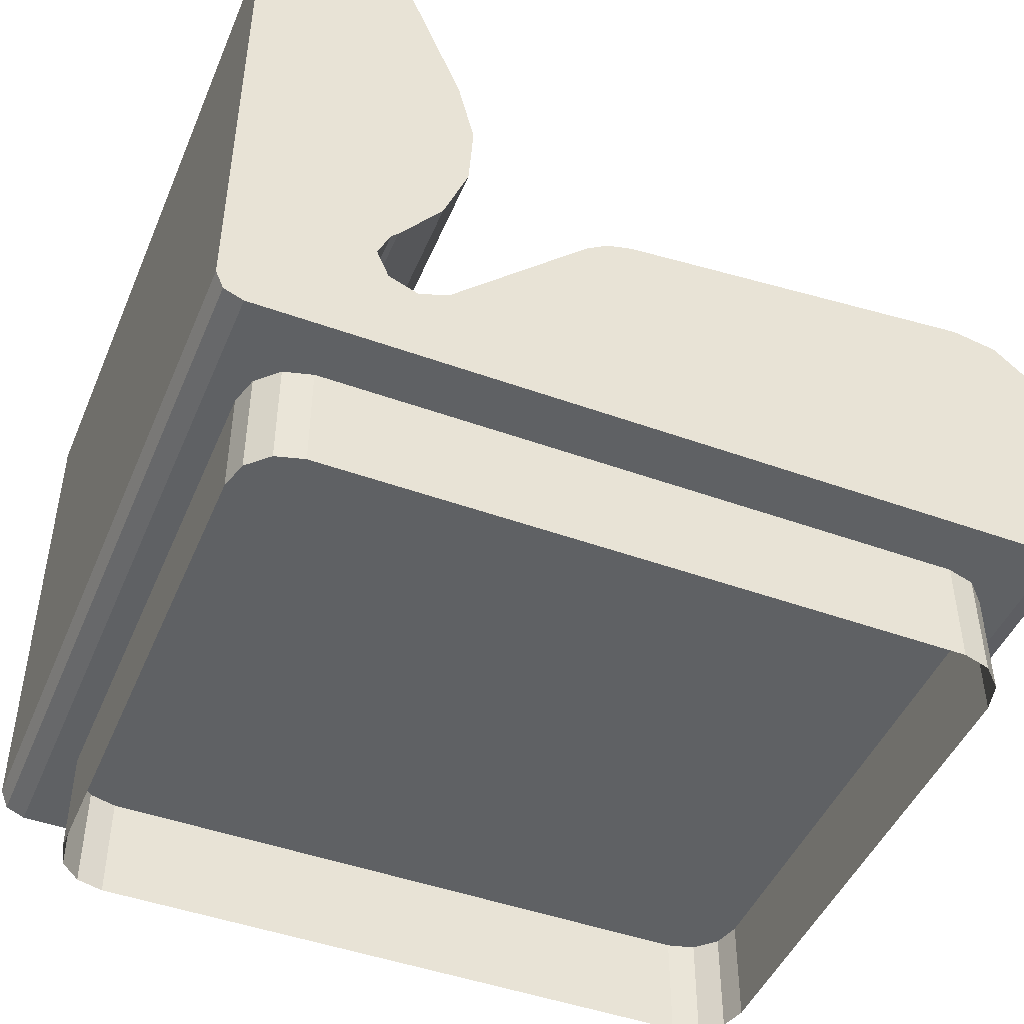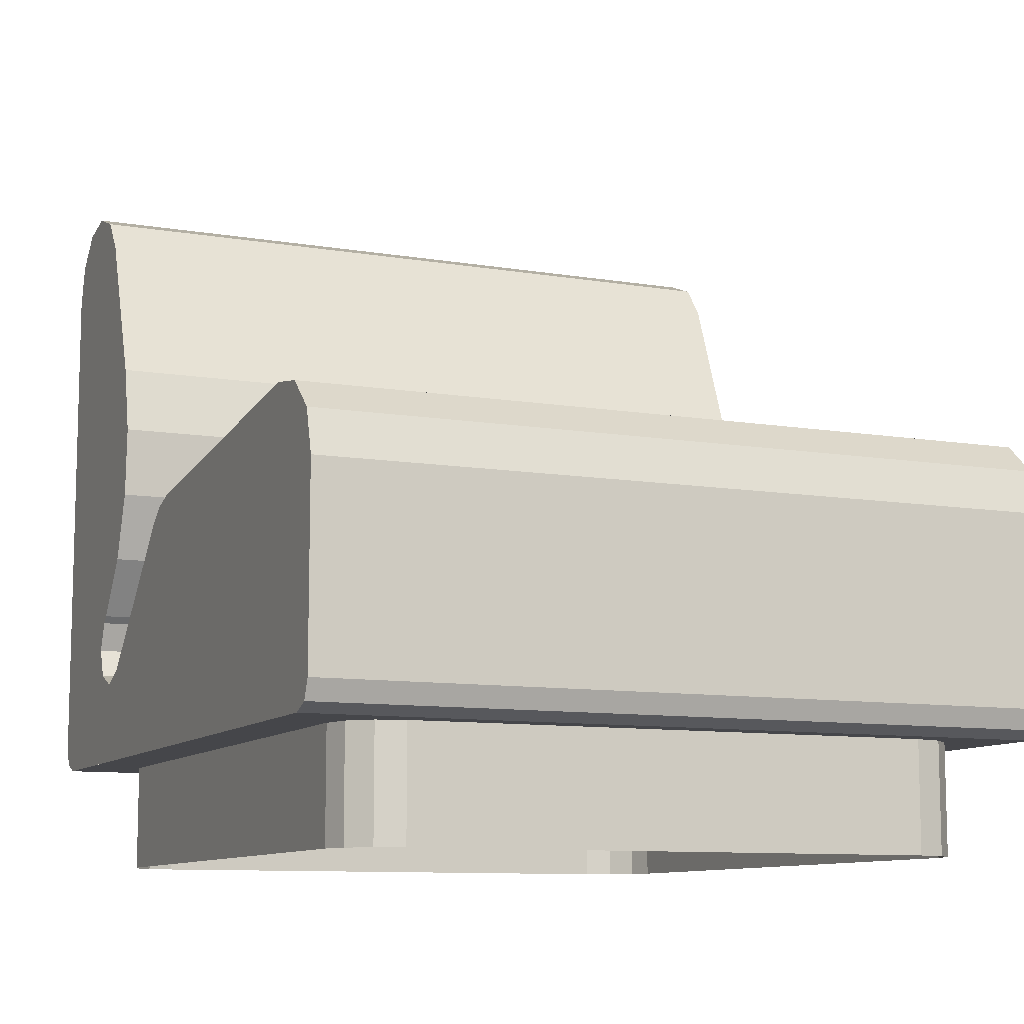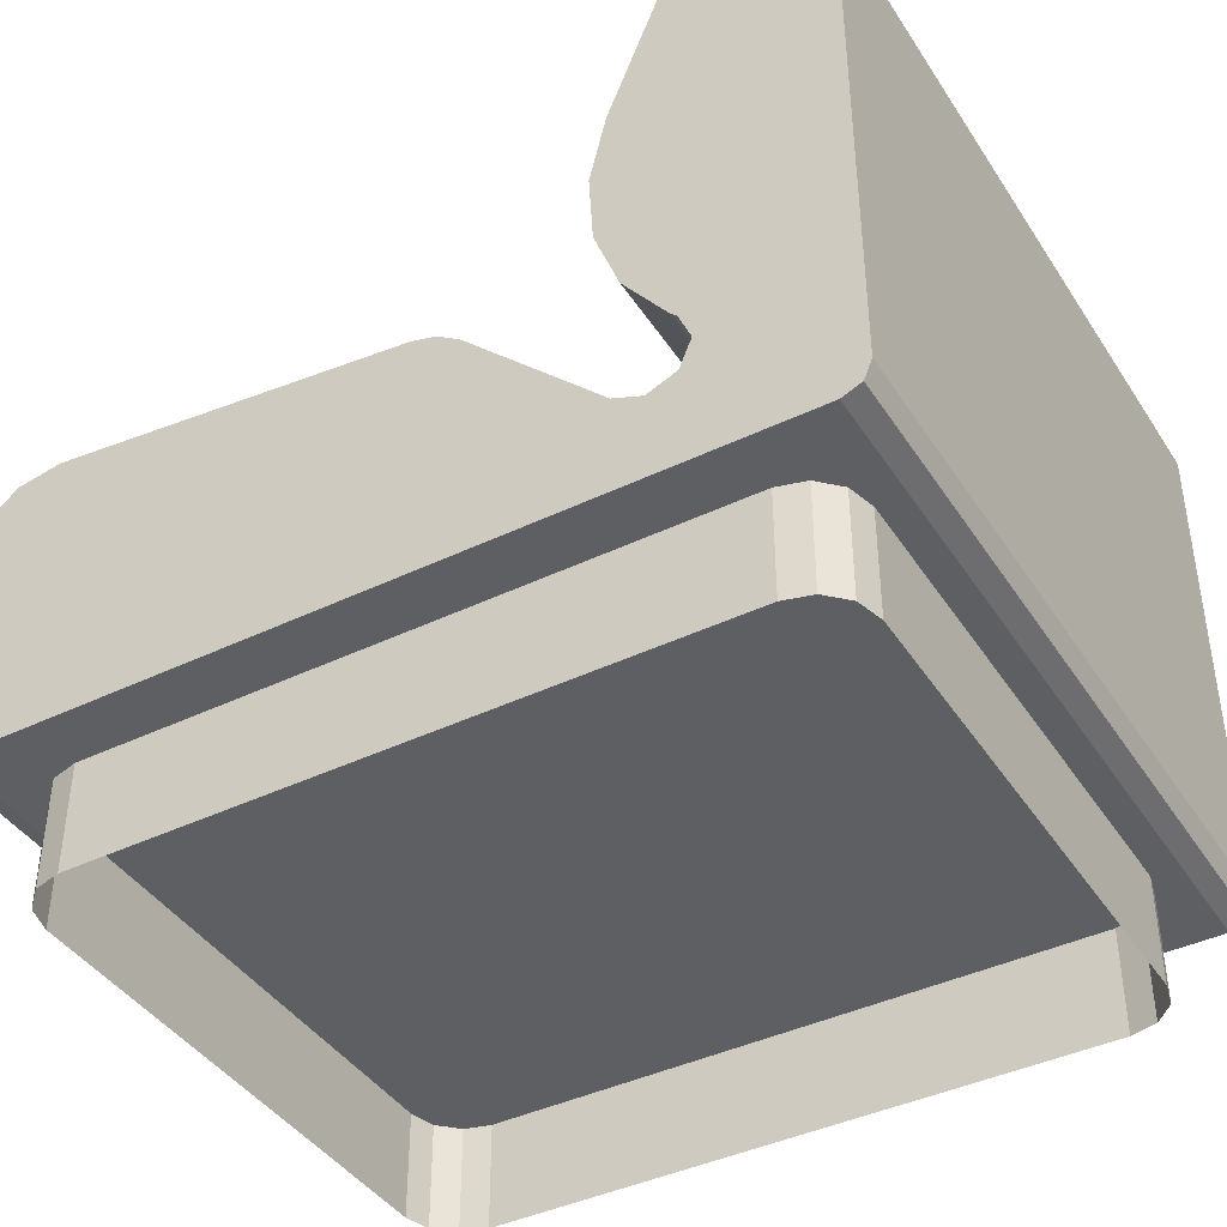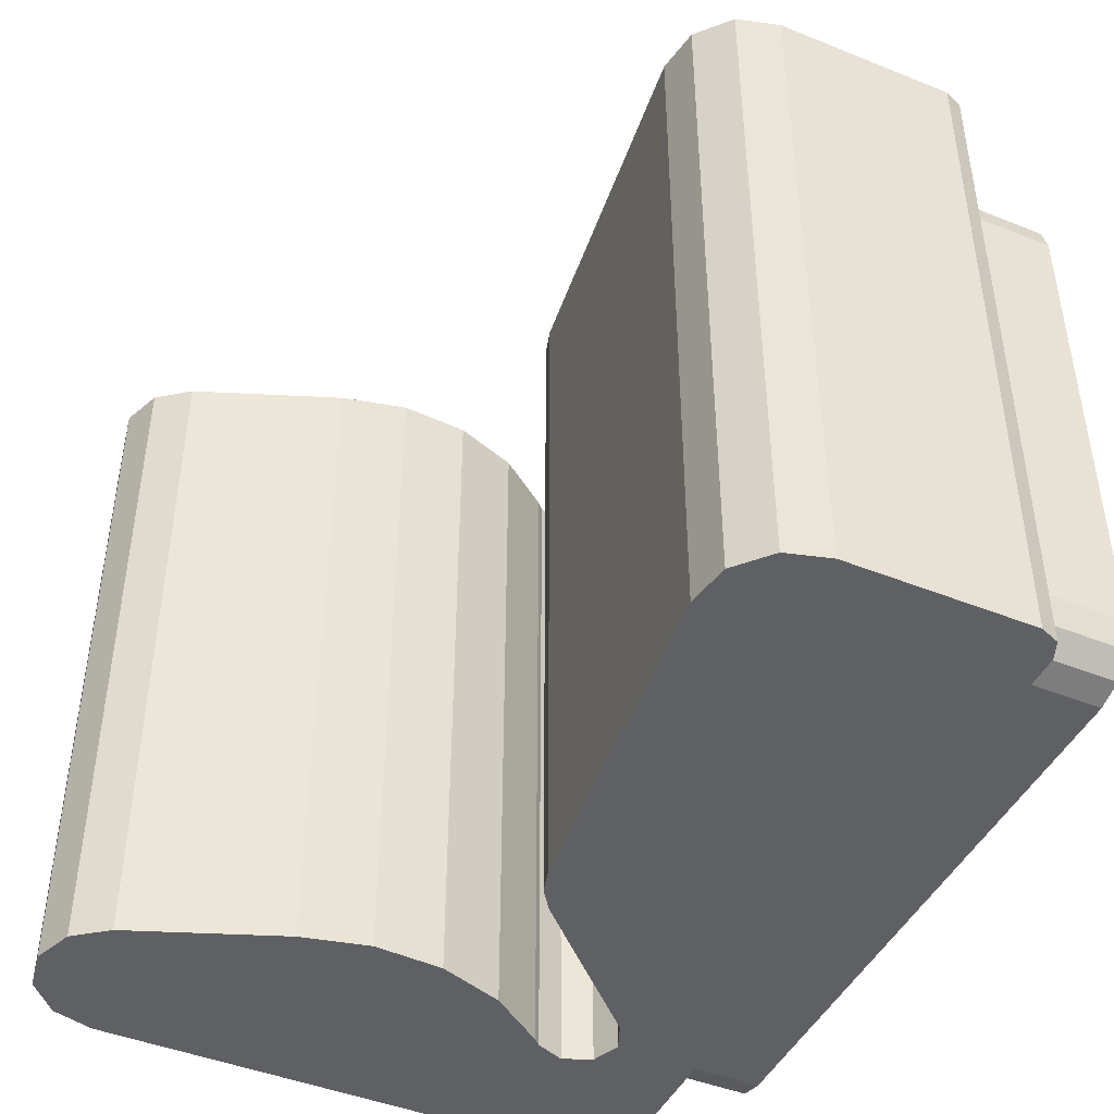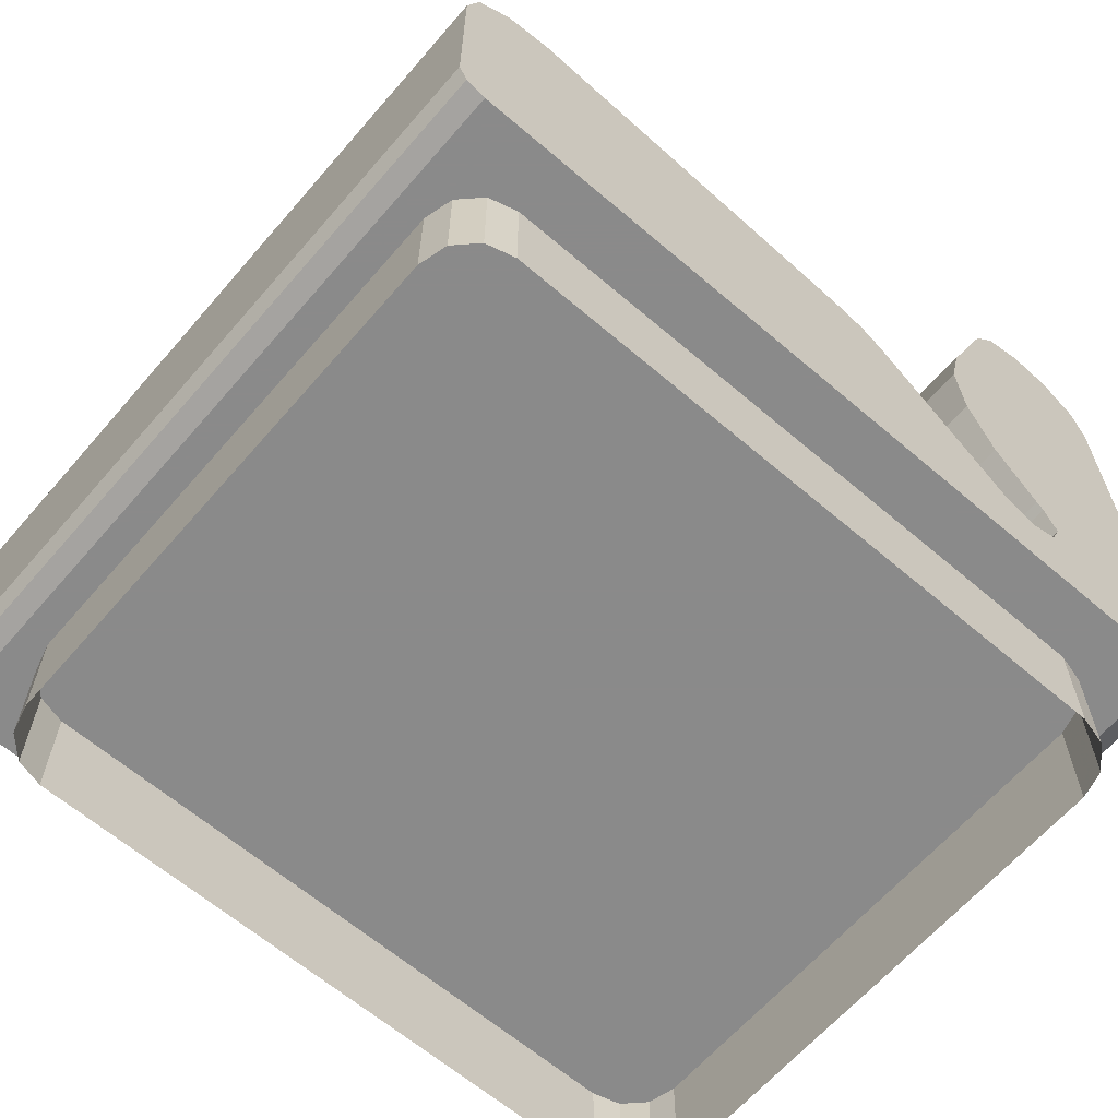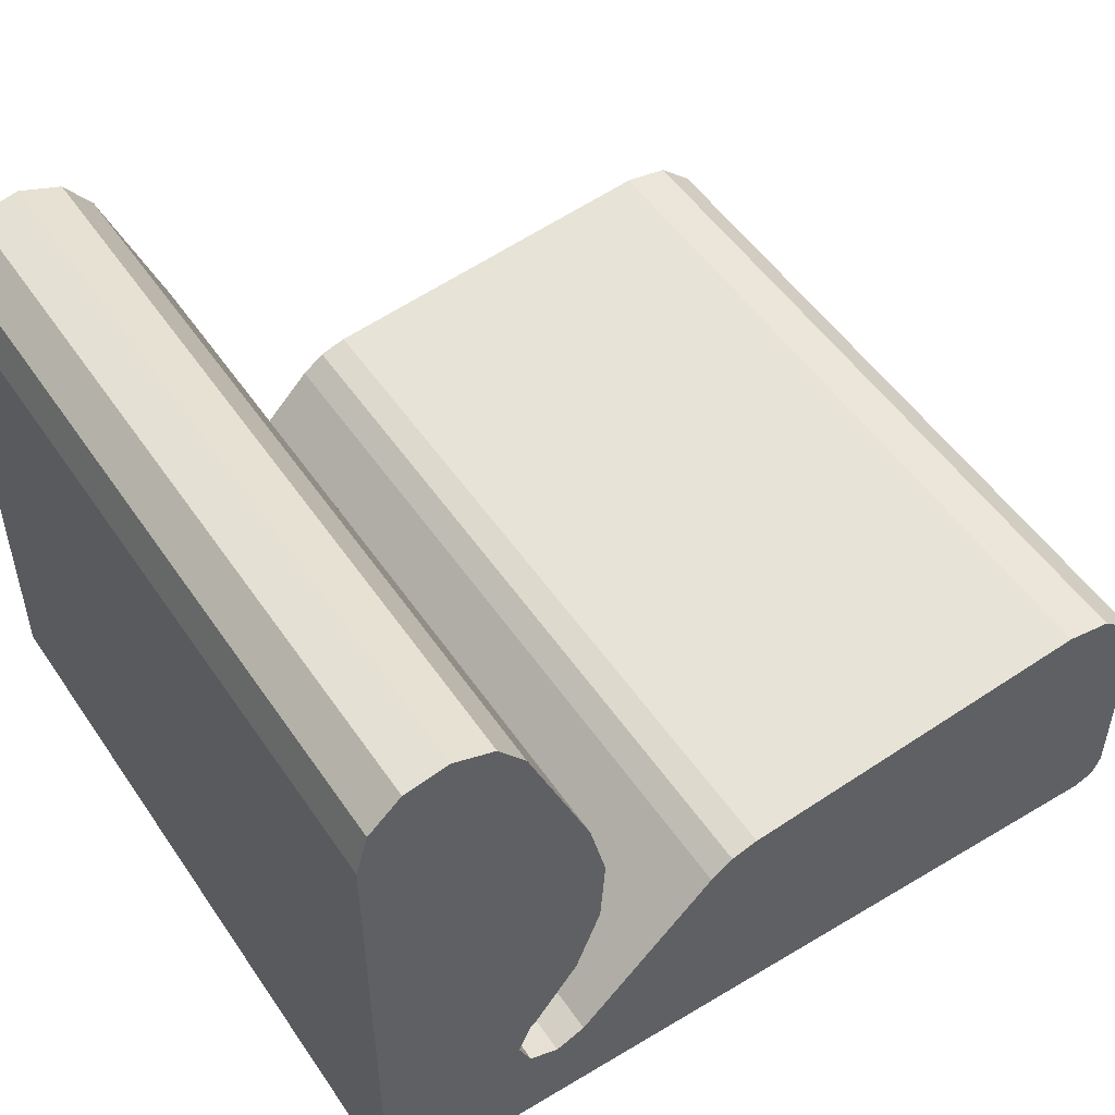
<metadata>
{"format":"obj","ext":"obj","renderer":"f3d","projection":"perspective","resolution":1024,"background":"white","views":[{"elev":-46.6,"azim":157.7,"up":"+Y"},{"elev":-9.9,"azim":-113.5,"up":"+Y"},{"elev":-41.5,"azim":30.2,"up":"+Y"},{"elev":-45.1,"azim":-114.9,"up":"+Z"},{"elev":-63.6,"azim":-40.8,"up":"+Y"},{"elev":51.4,"azim":146.9,"up":"+Y"}]}
</metadata>
<code>
v 0.1476 0.1476 0.08679
v 0.1476 0.025 0.08679
v 0.8524 0.025 0.08679
v 0.8524 0.1476 0.08679
v 0.117 0.1476 0.09503
v 0.117 0.025 0.09503
v 0.09453 0.1476 0.1174
v 0.09453 0.025 0.1174
v 0.08629 0.1476 0.1481
v 0.08629 0.025 0.1481
v 0.08629 0.1476 0.7298
v 0.08629 0.025 0.7298
v 0.09453 0.1476 0.7605
v 0.09453 0.025 0.7605
v 0.117 0.1476 0.7829
v 0.117 0.025 0.7829
v 0.1476 0.1476 0.7911
v 0.1476 0.025 0.7911
v 0.8524 0.1476 0.7911
v 0.8524 0.025 0.7911
v 0.8831 0.1476 0.7829
v 0.8831 0.025 0.7829
v 0.9055 0.1476 0.7605
v 0.9055 0.025 0.7605
v 0.9137 0.1476 0.7298
v 0.9137 0.025 0.7298
v 0.9137 0.1476 0.1481
v 0.9137 0.025 0.1481
v 0.9055 0.1476 0.1174
v 0.9055 0.025 0.1174
v 0.8831 0.1476 0.09503
v 0.8831 0.025 0.09503
v 0.08629 0.1476 0.025
v 0.08629 0.1476 0.8524
v 0.9137 0.1476 0.8524
v 0.9137 0.1476 0.025
v 0.05568 0.1476 0.025
v 0.05568 0.1476 0.8524
v 0.03399 0.1565 0.025
v 0.03399 0.1565 0.8524
v 0.025 0.1782 0.025
v 0.025 0.1782 0.8524
v 0.025 0.3893 0.025
v 0.025 0.3893 0.8524
v 0.03915 0.4382 0.025
v 0.03915 0.4382 0.8524
v 0.07718 0.4721 0.025
v 0.07718 0.4721 0.8524
v 0.1275 0.4807 0.025
v 0.1275 0.4807 0.8524
v 0.5296 0.4347 0.025
v 0.5296 0.4347 0.8524
v 0.5591 0.4261 0.025
v 0.5591 0.4261 0.8524
v 0.584 0.4083 0.025
v 0.584 0.4083 0.8524
v 0.7375 0.2549 0.025
v 0.7375 0.2549 0.8524
v 0.77 0.2414 0.025
v 0.77 0.2414 0.8524
v 0.8025 0.2549 0.025
v 0.8025 0.2549 0.8524
v 0.816 0.2874 0.025
v 0.816 0.2874 0.8524
v 0.8025 0.3199 0.025
v 0.8025 0.3199 0.8524
v 0.7949 0.3275 0.025
v 0.7949 0.3275 0.8524
v 0.7472 0.3915 0.025
v 0.7472 0.3915 0.8524
v 0.7199 0.4664 0.025
v 0.7199 0.4664 0.8524
v 0.7151 0.546 0.025
v 0.7151 0.546 0.8524
v 0.7334 0.6236 0.025
v 0.7334 0.6236 0.8524
v 0.8012 0.7959 0.025
v 0.8012 0.7959 0.8524
v 0.8311 0.8349 0.025
v 0.8311 0.8349 0.8524
v 0.877 0.8524 0.025
v 0.877 0.8524 0.8524
v 0.9253 0.8433 0.025
v 0.9253 0.8433 0.8524
v 0.9616 0.8101 0.025
v 0.9616 0.8101 0.8524
v 0.975 0.7628 0.025
v 0.975 0.7628 0.8524
v 0.975 0.1782 0.025
v 0.975 0.1782 0.8524
v 0.9661 0.1565 0.025
v 0.9661 0.1565 0.8524
v 0.9444 0.1476 0.025
v 0.9444 0.1476 0.8524
f 2 3 1
f 4 1 3
f 6 2 5
f 1 5 2
f 8 6 7
f 5 7 6
f 10 8 9
f 7 9 8
f 12 10 11
f 9 11 10
f 14 12 13
f 11 13 12
f 16 14 15
f 13 15 14
f 18 16 17
f 15 17 16
f 20 18 19
f 17 19 18
f 22 20 21
f 19 21 20
f 24 22 23
f 21 23 22
f 26 24 25
f 23 25 24
f 28 26 27
f 25 27 26
f 30 28 29
f 27 29 28
f 32 30 31
f 29 31 30
f 3 32 4
f 31 4 32
f 34 33 35
f 36 35 33
f 38 37 34
f 33 34 37
f 40 39 38
f 37 38 39
f 42 41 40
f 39 40 41
f 44 43 42
f 41 42 43
f 46 45 44
f 43 44 45
f 48 47 46
f 45 46 47
f 50 49 48
f 47 48 49
f 52 51 50
f 49 50 51
f 54 53 52
f 51 52 53
f 56 55 54
f 53 54 55
f 58 57 56
f 55 56 57
f 60 59 58
f 57 58 59
f 62 61 60
f 59 60 61
f 64 63 62
f 61 62 63
f 66 65 64
f 63 64 65
f 68 67 66
f 65 66 67
f 70 69 68
f 67 68 69
f 72 71 70
f 69 70 71
f 74 73 72
f 71 72 73
f 76 75 74
f 73 74 75
f 78 77 76
f 75 76 77
f 80 79 78
f 77 78 79
f 82 81 80
f 79 80 81
f 84 83 82
f 81 82 83
f 86 85 84
f 83 84 85
f 88 87 86
f 85 86 87
f 90 89 88
f 87 88 89
f 92 91 90
f 89 90 91
f 94 93 92
f 91 92 93
f 35 36 94
f 93 94 36
f 81 83 87
f 85 87 83
f 77 79 87
f 81 87 79
f 73 75 87
f 77 87 75
f 69 71 87
f 73 87 71
f 65 67 87
f 69 87 67
f 89 63 87
f 65 87 63
f 89 91 93
f 61 63 93
f 89 93 63
f 37 59 93
f 61 93 59
f 55 57 37
f 59 37 57
f 51 53 37
f 55 37 53
f 47 49 37
f 51 37 49
f 43 45 37
f 47 37 45
f 39 41 37
f 43 37 41
f 82 88 84
f 86 84 88
f 78 88 80
f 82 80 88
f 74 88 76
f 78 76 88
f 70 88 72
f 74 72 88
f 66 88 68
f 70 68 88
f 90 88 64
f 66 64 88
f 90 94 92
f 62 94 64
f 90 64 94
f 38 94 60
f 62 60 94
f 56 38 58
f 60 58 38
f 52 38 54
f 56 54 38
f 48 38 50
f 52 50 38
f 44 38 46
f 48 46 38
f 40 38 42
f 44 42 38
f 2 1 3
f 4 3 1
f 6 5 2
f 1 2 5
f 8 7 6
f 5 6 7
f 10 9 8
f 7 8 9
f 12 11 10
f 9 10 11
f 14 13 12
f 11 12 13
f 16 15 14
f 13 14 15
f 18 17 16
f 15 16 17
f 20 19 18
f 17 18 19
f 22 21 20
f 19 20 21
f 24 23 22
f 21 22 23
f 26 25 24
f 23 24 25
f 28 27 26
f 25 26 27
f 30 29 28
f 27 28 29
f 32 31 30
f 29 30 31
f 3 4 32
f 31 32 4

</code>
